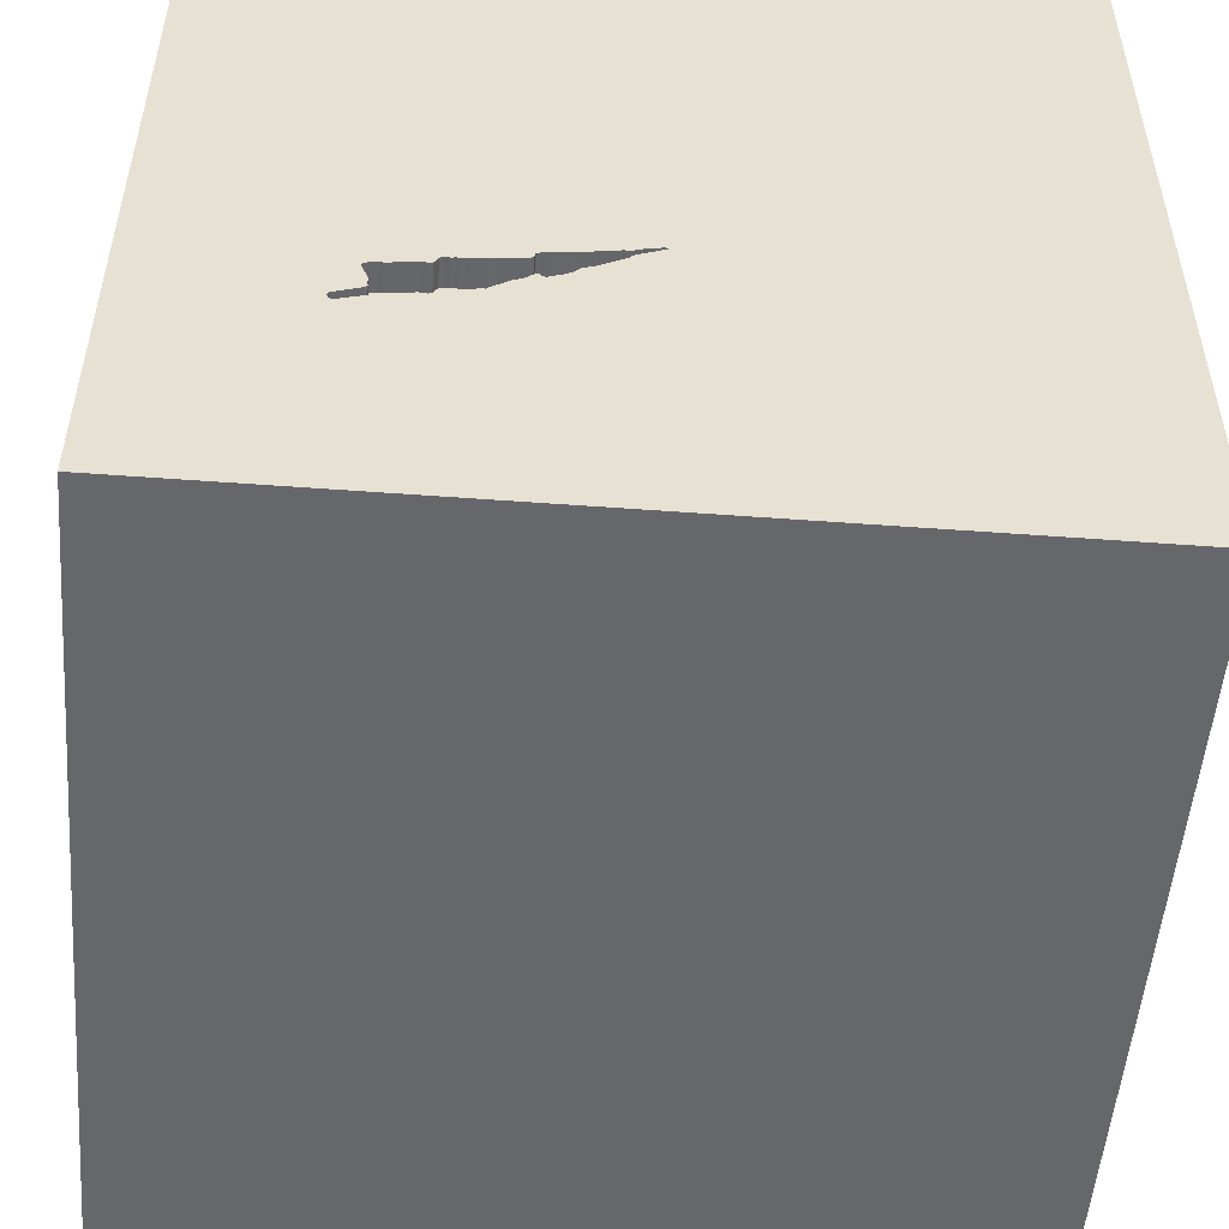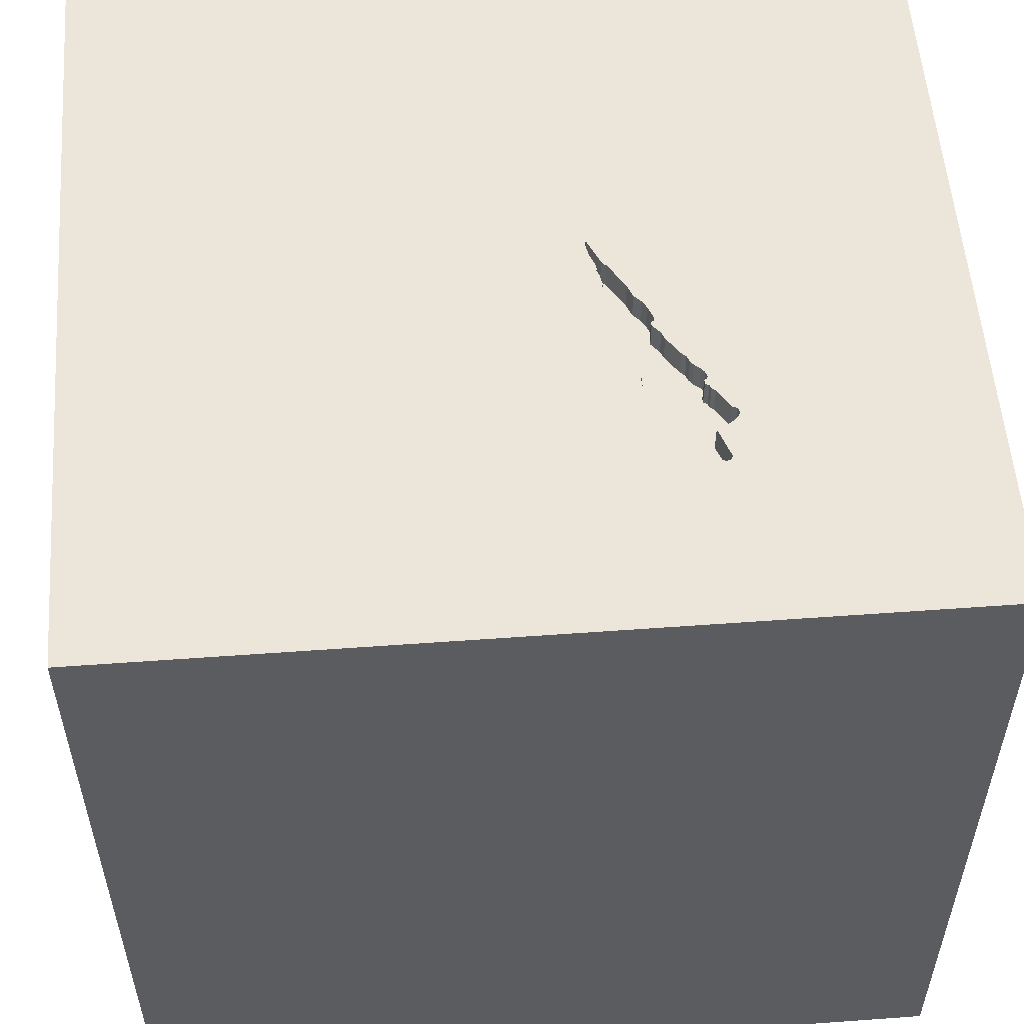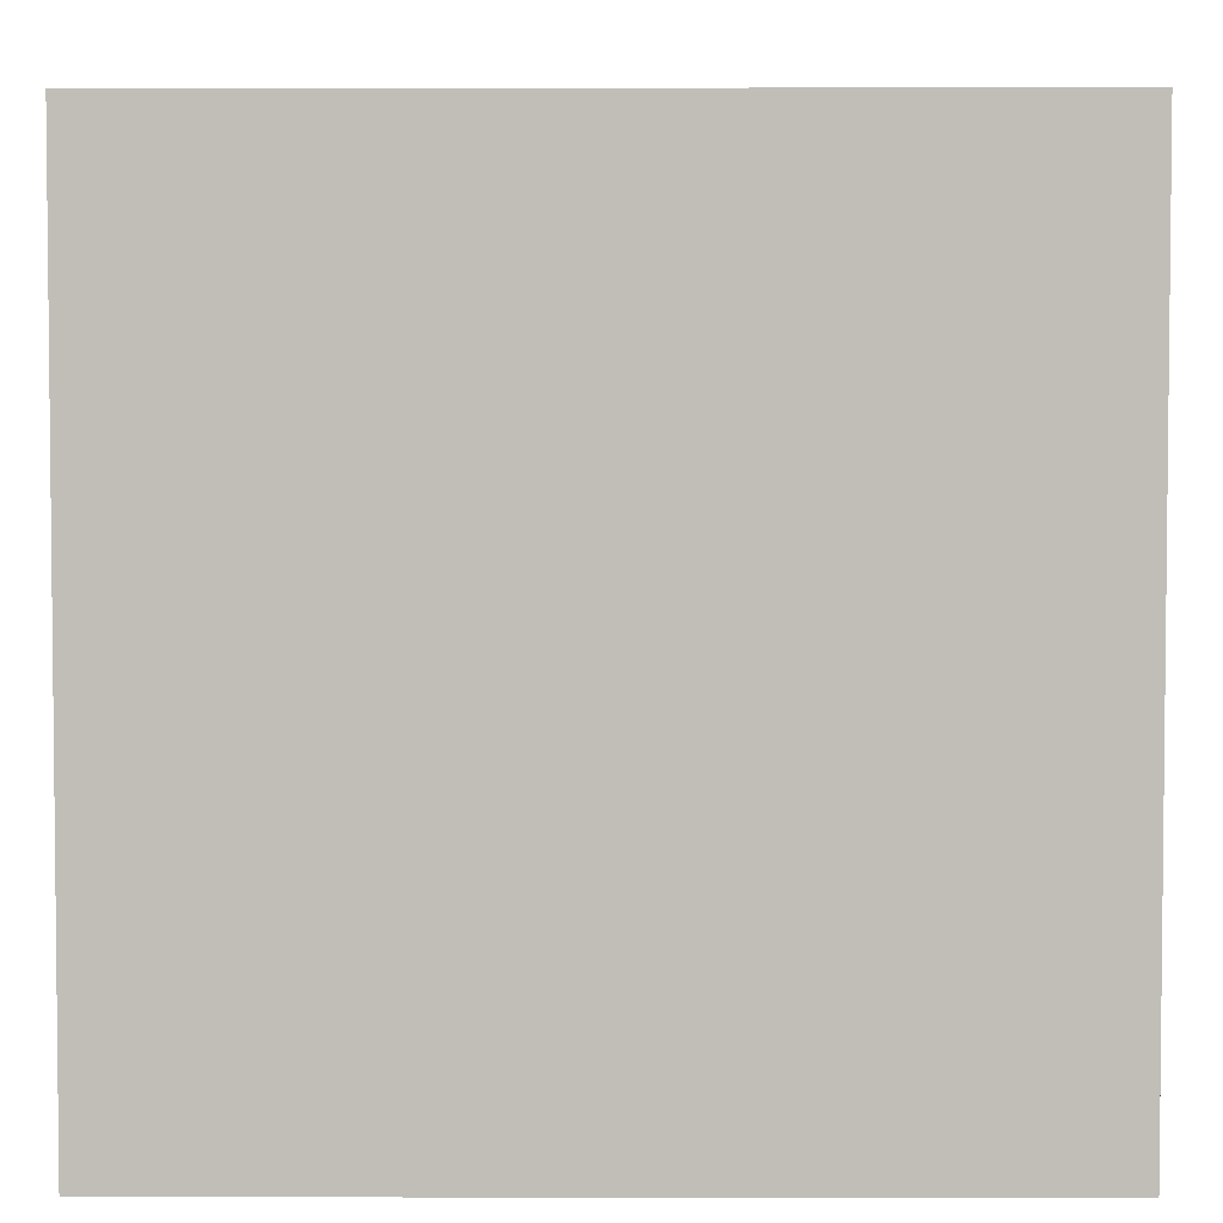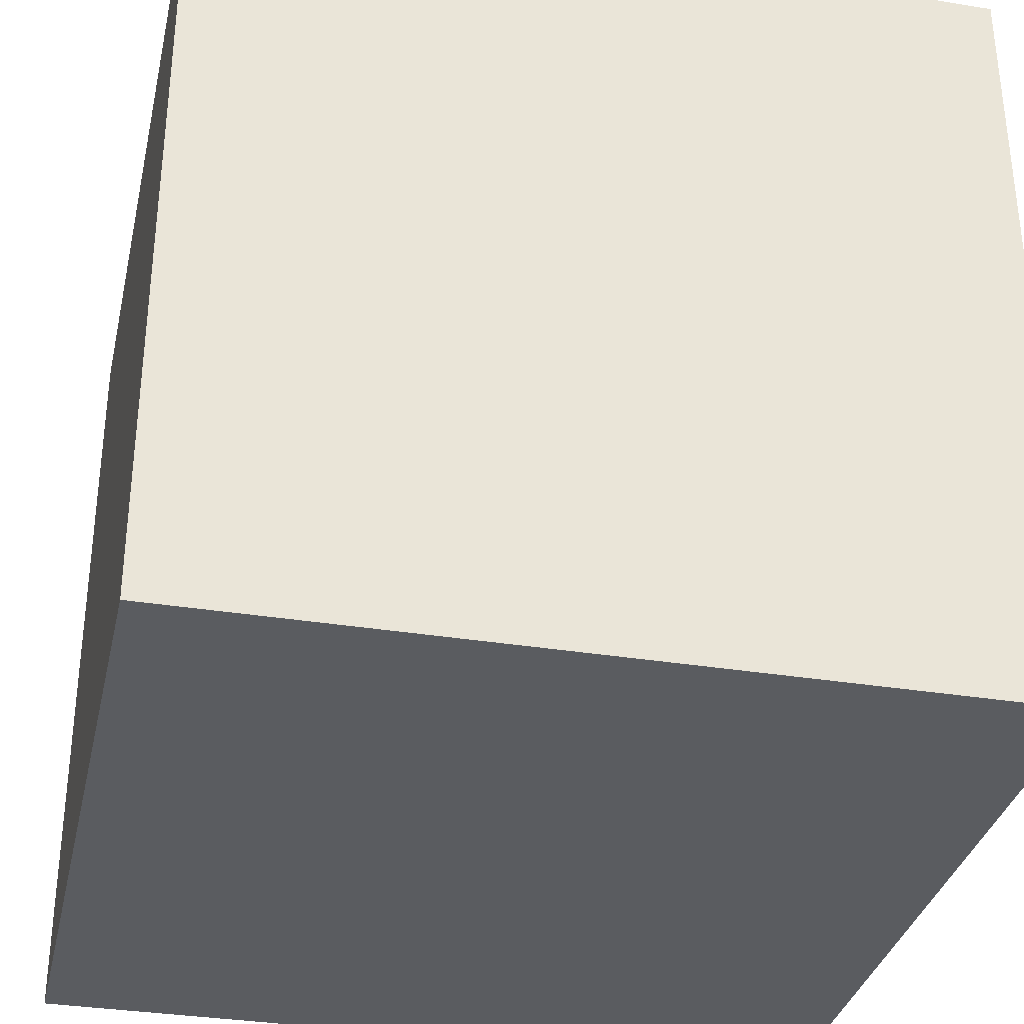
<metadata>
{"format":"obj","ext":"obj","renderer":"f3d","projection":"perspective","resolution":1024,"background":"white","views":[{"elev":-52.1,"azim":175.4,"up":"+Z"},{"elev":55.1,"azim":85.6,"up":"+Y"},{"elev":3.9,"azim":90.3,"up":"+Y"},{"elev":-33.7,"azim":-12.5,"up":"+Y"}]}
</metadata>
<code>
o tree_15
v 0.2297 1.5 -0.3016
v 0.2297 1.4 -0.3016
v 0.2118 1.5 -0.3826
v 0.2118 1.4 -0.3826
v 0.6215 1.5 -0.6064
v 0.5128 1.5 -0.5479
v 0.5128 1.4 -0.5479
v 0.4406 1.5 -0.362
v 0.7922 1.5 -0.5477
v 0.7922 1.4 -0.5477
v 0.4735 1.5 -0.3655
v 0.4735 1.4 -0.3655
v -0.6608 0.7943 -1.5
v -1.042 -0.4687 -1.5
v -0.8333 -1.5 -0.625
v -1.5 -1.5 -1.5
v 0.6957 1.5 -0.6657
v 0.3257 1.5 -0.4285
v 0.3257 1.4 -0.4285
v 0.3729 1.5 -0.4573
v 0.8823 1.5 -0.6281
v 0.3982 1.5 -0.4675
v 0.5883 1.5 -0.3725
v 0.5883 1.4 -0.3725
v 0.5723 1.5 -0.3759
v 0.4631 1.5 -0.5132
v 0.4631 1.4 -0.5132
v 0.4167 0.4687 1.5
v 0.4687 -0 1.5
v 0.6576 0.944 -1.5
v 0.5273 0.9538 1.5
v 0.2083 -0.4557 1.5
v 0.4948 -1.5 0.2214
v 0.3776 -1.5 1.276
v 0.1562 -1.5 -0.4427
v -0.1302 -1.5 -1.5
v 0.4688 -1.5 -1.159
v 0.1302 -1.5 1.5
v 0.651 -1.5 0.8984
v -0.2726 1.5 -0.9058
v 0.8757 1.5 0.03906
v 0.1562 1.5 -1.5
v 0.3057 1.5 -0.3077
v 0.3104 1.5 -0.4419
v -0.1302 1.5 1.5
v 0.3239 -0.9294 -1.5
v 0.05757 1.5 -0.2911
v 0.3057 1.4 -0.3077
v 0.5996 1.5 -0.5878
v 0.7536 1.5 -0.4244
v 0.6321 1.5 -0.4098
v 0.1884 1.5 -0.2948
v 0.1884 1.4 -0.2948
v 0.02604 -1.094 1.5
v 0 0.4687 1.5
v -0.2344 -0.1562 1.5
v -0.1823 1.068 1.5
v 0 -1.5 0.4427
v 0 -1.5 -1.198
v 0.1631 1.5 -0.2846
v 0.1631 1.4 -0.2846
v 0.34 1.5 -0.4293
v 0.7697 1.5 -0.421
v 0.7697 1.4 -0.421
v 0.3194 1.5 -0.3132
v 0.7244 1.5 -0.6674
v 1.042 0.006511 -1.5
v 1.035 0.4427 1.5
v 1.198 -0 1.5
v 1.055 -1.5 0.3125
v 1.5 -1.5 1.5
v 1.5 1.5 1.5
v 1.25 1.5 -0.5208
v 1.042 -0.4297 1.5
v 0.6583 1.5 -0.4056
v 0.08884 1.5 -0.2743
v 0.08884 1.4 -0.2743
v 0.2641 1.5 -0.4233
v 0.7752 1.5 -0.5899
v 0.5726 1.5 -0.5818
v 0.5726 1.4 -0.5818
v 0.3394 1.5 -0.3213
v 0.3394 1.4 -0.3213
v 0.34 1.4 -0.4293
v 0.1201 1.5 -0.282
v 0.6215 1.4 -0.6064
v 0.3982 1.4 -0.4675
v -0.02758 1.5 -0.247
v 0.5478 1.5 -0.3758
v 0.8031 1.5 -0.557
v 0.4406 1.4 -0.362
v 0.5334 1.5 -0.3749
v 0.5334 1.4 -0.3749
v 0.5288 1.5 -0.569
v 0.5288 1.4 -0.569
v 0.4698 1.5 -0.5208
v -0.4687 0.4297 1.5
v -0.5599 -0.4167 1.5
v -0.6771 1.029 1.5
v -0.4687 -1.5 0.4427
v -0.4557 -1.5 -0.2083
v -0.4427 -1.5 1.224
v -0.4427 -1.198 1.5
v -1.5 -0.625 0.7292
v -1.5 0.5729 0.2865
v -1.5 0.6315 1.068
v -1.5 0.638 -0.5469
v -1.5 0.1562 0.625
v -1.5 0.1302 -1.5
v -1.5 0.1302 1.5
v -1.5 0.1042 -1.094
v -1.5 -0.1042 0.1562
v -1.5 0.02604 1.094
v -1.5 0 -0.4687
v -1.5 1.042 0.07812
v -1.5 1.5 1.5
v -1.5 1.224 -0.5469
v -1.5 1.198 0.625
v -1.5 1.5 -1.5
v -1.5 -0.625 0.1562
v -1.5 -0.4427 -0.6315
v -1.5 -1.5 -0.1302
v -1.5 -1.5 1.5
v -1.5 0.625 -1.198
v -1.5 1.5 0.1302
v -1.5 -1.198 -0.651
v -1.5 -1.224 0.3646
v -1.5 -1.198 -0.1823
v -1.5 -0.4427 1.198
v -1.5 -0.4167 -1.25
v 0.6052 1.5 -0.3793
v 0.6052 1.4 -0.3793
v 0.8186 1.5 -0.4456
v 0.8186 1.4 -0.4456
v 0.7914 1.5 -0.5131
v 0.7914 1.4 -0.5131
v 0.07526 1.4 -0.308
v 0.5439 1.5 -0.5801
v 0.5439 1.4 -0.5801
v 0.07526 1.5 -0.308
v 0.5996 1.4 -0.5878
v 0.4976 1.5 -0.5369
v 0.5599 -1.042 1.5
v 1.5 -1.5 -1.5
v 0.7812 -1.5 -0.5208
v 0.5208 1.5 -0.5585
v 0.7227 1.5 -0.8366
v 0.8941 1.5 -0.6231
v 0.8941 1.4 -0.6231
v 0.6881 1.5 -0.6479
v 0.6881 1.4 -0.6479
v 0.2362 1.5 -0.4072
v 0.2362 1.4 -0.4072
v 0.9009 1.5 -0.6062
v 0.9009 1.4 -0.6062
v 0.1697 1.5 -0.3656
v 0.1697 1.4 -0.3656
v 0.7244 1.4 -0.6674
v 0.6195 1.5 -0.4047
v 0.6195 1.4 -0.4047
v 1.224 -1.5 -0.4036
v 0.3428 1.5 -0.3373
v 0.5751 1.5 -0.5757
v 0.2641 1.4 -0.4233
v 0.09475 1.5 -0.2718
v 0.07028 1.5 -0.2717
v 1.5 -0.1742 -0.008138
v 1.5 -0.1042 -1.5
v 1.5 -0.1042 1.5
v 1.5 1.12 -0.2148
v 1.5 0.9342 0.9538
v 1.5 1.5 -1.5
v 1.5 -0.3906 -1.198
v 1.5 -1.5 -0.1302
v 1.5 0.7031 -1.152
v 1.5 1.5 -0.1302
v 1.5 -0.7601 0.9326
v 0.074 1.5 -0.3051
v -1.198 0.1823 1.5
v -1.217 -0.3646 1.5
v -1.224 -1.5 -0.5794
v -1.146 -1.5 0.1823
v -0.9245 -1.5 0.7292
v -1.198 0.651 1.5
v -0.5477 1.5 0.6396
v 0.793 1.5 -0.5207
v 0.02811 1.5 -0.2547
v 0.02811 1.4 -0.2547
v 0.7396 1.5 -0.6539
v 0.7396 1.4 -0.6539
v 0.3223 1.5 -0.4369
v 0.3223 1.4 -0.4369
v 0.8135 1.5 -0.4338
v 0.8135 1.4 -0.4338
v -0.02167 1.5 -0.2445
v -0.02167 1.4 -0.2445
v 0.8984 1.5 -0.6003
v 0.05757 1.4 -0.2911
v 0.7882 1.5 -0.4236
v 0.7882 1.4 -0.4236
v -0.4167 -1.5 -1.042
v 0.5723 1.4 -0.3759
v 0.6583 1.4 -0.4056
v 0.4794 1.5 -0.363
v 0.4794 1.4 -0.363
v 0.5596 1.5 -0.3708
v 0.5596 1.4 -0.3708
v 0.5608 1.5 -0.5868
v 0.5608 1.4 -0.5868
v 0.07274 1.5 -0.3021
v 0.07274 1.4 -0.3021
v 0.7616 1.5 -0.6236
v 0.7616 1.4 -0.6236
v 0.7752 1.4 -0.5899
v 0.7536 1.4 -0.4244
v 0.3428 1.4 -0.3373
v 0.3482 1.5 -0.342
v 0.1907 1.5 -0.3741
v 0.576 1.5 -0.5734
v 0.576 1.4 -0.5734
v 0.6957 1.4 -0.6657
v 0.3537 1.5 -0.3467
v 0.3537 1.4 -0.3467
v 0.1572 1.5 -0.2871
v 0.1572 1.4 -0.2871
v 0.6123 1.5 -0.5929
v 0.6123 1.4 -0.5929
v 0.1201 1.4 -0.282
v 0.09475 1.4 -0.2718
v 0.01204 1.5 -0.2703
v 0.7947 1.5 -0.5292
v 0.7947 1.4 -0.5291
v 0.8823 1.4 -0.6281
v 0.8959 1.5 -0.5944
v 0.8959 1.4 -0.5944
v 0.07027 1.4 -0.2717
v 0.324 1.5 -0.4327
v 0.6321 1.4 -0.4098
v 0.4765 1.5 -0.5284
v 0.4765 1.4 -0.5284
v 0.8031 1.4 -0.557
v 0.5904 1.5 -0.5743
v 0.5904 1.4 -0.5743
v 0.3729 1.4 -0.4573
v 0.5667 1.5 -0.5843
v 0.3104 1.4 -0.4419
v 0.4976 1.4 -0.5369
v 0.7125 1.5 -0.6724
v 0.7125 1.4 -0.6724
v -0.03349 1.5 -0.2495
v -0.03349 1.4 -0.2495
v 0.5478 1.4 -0.3758
f 110 129 123
f 104 127 123
f 127 122 123
f 38 103 123
f 180 110 123
f 122 183 123
f 183 102 123
f 102 38 123
f 129 104 123
f 122 182 183
f 110 113 129
f 38 54 103
f 123 98 180
f 103 98 123
f 127 128 122
f 180 179 110
f 102 34 38
f 110 106 113
f 182 100 183
f 38 143 54
f 113 104 129
f 104 120 127
f 120 128 127
f 122 181 182
f 183 100 102
f 102 58 34
f 54 98 103
f 98 179 180
f 113 108 104
f 128 126 122
f 100 58 102
f 54 32 98
f 179 184 110
f 116 106 110
f 126 16 122
f 182 101 100
f 71 143 38
f 184 116 110
f 104 112 120
f 16 181 122
f 181 101 182
f 34 71 38
f 108 112 104
f 58 39 34
f 32 56 98
f 120 121 128
f 98 97 179
f 106 108 113
f 121 126 128
f 143 32 54
f 97 184 179
f 15 101 181
f 101 58 100
f 39 71 34
f 112 121 120
f 58 33 39
f 56 97 98
f 106 105 108
f 108 105 112
f 16 15 181
f 97 99 184
f 121 16 126
f 101 35 58
f 99 116 184
f 116 118 106
f 112 114 121
f 143 74 32
f 32 29 56
f 56 55 97
f 118 105 106
f 15 201 101
f 16 201 15
f 35 33 58
f 105 114 112
f 33 70 39
f 71 74 143
f 74 29 32
f 29 55 56
f 55 57 97
f 57 99 97
f 105 107 114
f 121 130 16
f 201 35 101
f 70 71 39
f 29 28 55
f 118 115 105
f 114 111 121
f 74 69 29
f 115 107 105
f 111 130 121
f 201 59 35
f 35 145 33
f 116 125 118
f 14 46 16
f 71 169 74
f 29 68 28
f 55 31 57
f 99 45 116
f 185 125 116
f 125 115 118
f 107 111 114
f 16 36 201
f 33 161 70
f 177 169 71
f 69 68 29
f 28 31 55
f 57 45 99
f 185 116 45
f 40 125 185
f 115 117 107
f 130 109 16
f 46 36 16
f 145 161 33
f 111 109 130
f 14 16 109
f 59 37 35
f 35 37 145
f 70 174 71
f 169 69 74
f 107 124 111
f 13 14 109
f 13 46 14
f 36 59 201
f 161 174 70
f 177 71 174
f 68 31 28
f 125 117 115
f 37 144 145
f 169 68 69
f 31 45 57
f 166 187 185
f 165 76 166
f 185 165 166
f 107 119 124
f 36 37 59
f 68 72 31
f 178 140 40
f 210 178 40
f 47 210 40
f 185 187 195
f 185 195 88
f 230 47 40
f 185 88 250
f 250 230 40
f 40 185 250
f 60 224 85
f 1 52 60
f 185 43 1
f 85 165 185
f 185 1 60
f 185 60 85
f 117 119 107
f 124 109 111
f 167 177 174
f 43 185 41
f 140 156 40
f 125 119 117
f 30 46 13
f 144 161 145
f 171 177 167
f 31 72 45
f 41 65 43
f 40 119 125
f 36 144 37
f 185 45 72
f 41 92 204
f 204 11 8
f 8 222 217
f 82 65 41
f 217 162 82
f 41 204 8
f 217 82 41
f 41 8 217
f 218 3 152
f 78 44 40
f 156 218 152
f 40 156 152
f 40 152 78
f 124 119 109
f 46 144 36
f 171 169 177
f 169 72 68
f 41 25 206
f 206 89 92
f 41 206 92
f 237 18 62
f 40 44 191
f 191 237 62
f 22 26 96
f 96 40 191
f 191 62 20
f 20 22 96
f 191 20 96
f 13 109 119
f 67 46 30
f 161 144 174
f 175 170 167
f 171 72 169
f 23 25 41
f 51 159 131
f 41 50 75
f 131 23 41
f 75 51 131
f 41 75 131
f 146 147 40
f 40 96 239
f 146 40 239
f 239 142 6
f 239 6 146
f 167 174 144
f 170 171 167
f 73 186 135
f 63 50 41
f 73 135 133
f 199 63 41
f 73 133 193
f 41 73 193
f 193 199 41
f 147 146 94
f 147 94 138
f 80 163 147
f 245 80 147
f 208 245 147
f 147 138 208
f 41 185 72
f 147 79 21
f 231 186 73
f 147 21 148
f 9 231 73
f 73 147 148
f 154 197 234
f 73 148 154
f 73 154 234
f 90 9 73
f 234 90 73
f 147 163 219
f 49 226 5
f 5 150 17
f 248 66 147
f 17 248 147
f 219 242 49
f 5 17 147
f 49 5 147
f 147 219 49
f 173 167 144
f 175 167 173
f 147 66 189
f 147 189 212
f 212 79 147
f 172 40 147
f 42 30 13
f 172 170 175
f 176 171 170
f 176 41 72
f 176 73 41
f 172 147 73
f 172 42 40
f 42 119 40
f 42 13 119
f 172 30 42
f 172 67 30
f 168 46 67
f 168 175 173
f 172 176 170
f 176 72 171
f 172 73 176
f 172 168 67
f 168 144 46
f 168 173 144
f 172 175 168
f 83 216 48
f 216 83 162
f 65 82 83
f 83 48 65
f 164 48 216
f 82 162 83
f 162 217 216
f 48 43 65
f 153 48 164
f 19 164 216
f 217 222 223
f 223 216 217
f 48 2 43
f 48 153 4
f 78 152 153
f 153 164 78
f 164 19 246
f 216 223 19
f 222 8 223
f 1 43 2
f 2 48 4
f 152 3 4
f 4 153 152
f 164 246 78
f 246 19 192
f 19 223 84
f 91 223 8
f 2 53 1
f 2 4 157
f 3 218 4
f 44 78 246
f 246 192 44
f 237 191 192
f 192 19 237
f 62 18 19
f 19 84 62
f 223 91 84
f 52 1 53
f 157 53 2
f 218 156 157
f 157 4 218
f 191 44 192
f 18 237 19
f 84 91 244
f 8 11 12
f 12 91 8
f 53 61 52
f 157 225 53
f 156 140 157
f 20 62 84
f 84 244 20
f 87 244 91
f 12 87 91
f 60 52 61
f 225 61 53
f 157 228 225
f 137 157 140
f 22 20 244
f 244 87 22
f 27 87 12
f 11 204 205
f 205 12 11
f 224 60 61
f 61 225 224
f 137 228 157
f 85 224 225
f 225 228 85
f 140 178 137
f 87 27 22
f 93 27 12
f 205 93 12
f 204 92 205
f 228 137 77
f 178 210 211
f 211 137 178
f 26 22 27
f 93 247 27
f 93 205 92
f 229 228 77
f 211 77 137
f 165 85 228
f 228 229 165
f 210 47 211
f 96 26 27
f 27 240 96
f 247 93 252
f 27 247 240
f 229 77 165
f 77 211 236
f 198 211 47
f 240 239 96
f 160 247 252
f 92 89 252
f 252 93 92
f 142 239 240
f 240 247 142
f 76 165 77
f 166 76 77
f 77 236 166
f 211 198 236
f 47 230 198
f 247 160 7
f 160 252 202
f 236 198 188
f 230 250 251
f 251 198 230
f 6 142 247
f 247 7 6
f 7 160 220
f 160 202 132
f 207 202 252
f 89 206 207
f 207 252 89
f 236 188 187
f 187 166 236
f 251 188 198
f 250 88 251
f 220 95 7
f 160 243 220
f 131 159 160
f 160 132 131
f 202 24 132
f 202 207 25
f 206 25 207
f 196 188 251
f 88 195 196
f 196 251 88
f 146 6 7
f 7 95 146
f 139 95 220
f 160 238 243
f 220 243 219
f 159 51 160
f 24 202 25
f 25 23 24
f 23 131 132
f 132 24 23
f 188 196 187
f 195 187 196
f 95 94 146
f 138 94 95
f 95 139 138
f 139 220 209
f 238 160 51
f 238 203 243
f 242 219 243
f 220 219 163
f 139 209 138
f 81 209 220
f 51 75 238
f 203 238 75
f 203 227 243
f 49 242 243
f 243 141 49
f 163 80 81
f 81 220 163
f 208 138 209
f 245 208 209
f 209 81 245
f 75 50 203
f 203 136 227
f 243 227 141
f 80 245 81
f 215 203 50
f 215 136 203
f 214 227 136
f 141 227 49
f 50 63 215
f 64 136 215
f 86 227 214
f 10 214 136
f 226 49 227
f 64 215 63
f 64 200 136
f 5 226 227
f 227 86 5
f 151 86 214
f 10 241 214
f 10 136 232
f 63 199 64
f 200 64 199
f 200 134 136
f 86 151 5
f 213 151 214
f 241 10 90
f 214 241 233
f 231 9 10
f 10 232 231
f 186 231 232
f 232 136 186
f 199 193 200
f 194 134 200
f 136 134 135
f 150 5 151
f 190 151 213
f 213 214 212
f 9 90 10
f 214 233 79
f 241 235 233
f 136 135 186
f 194 200 193
f 134 194 133
f 133 135 134
f 17 150 151
f 151 221 17
f 190 158 151
f 190 213 189
f 79 212 214
f 212 189 213
f 90 234 235
f 235 241 90
f 21 79 233
f 149 233 235
f 193 133 194
f 221 151 158
f 158 190 66
f 189 66 190
f 234 197 235
f 233 149 21
f 235 155 149
f 221 249 17
f 158 249 221
f 197 154 155
f 155 235 197
f 148 21 149
f 154 148 149
f 149 155 154
f 248 17 249
f 66 248 249
f 249 158 66

</code>
